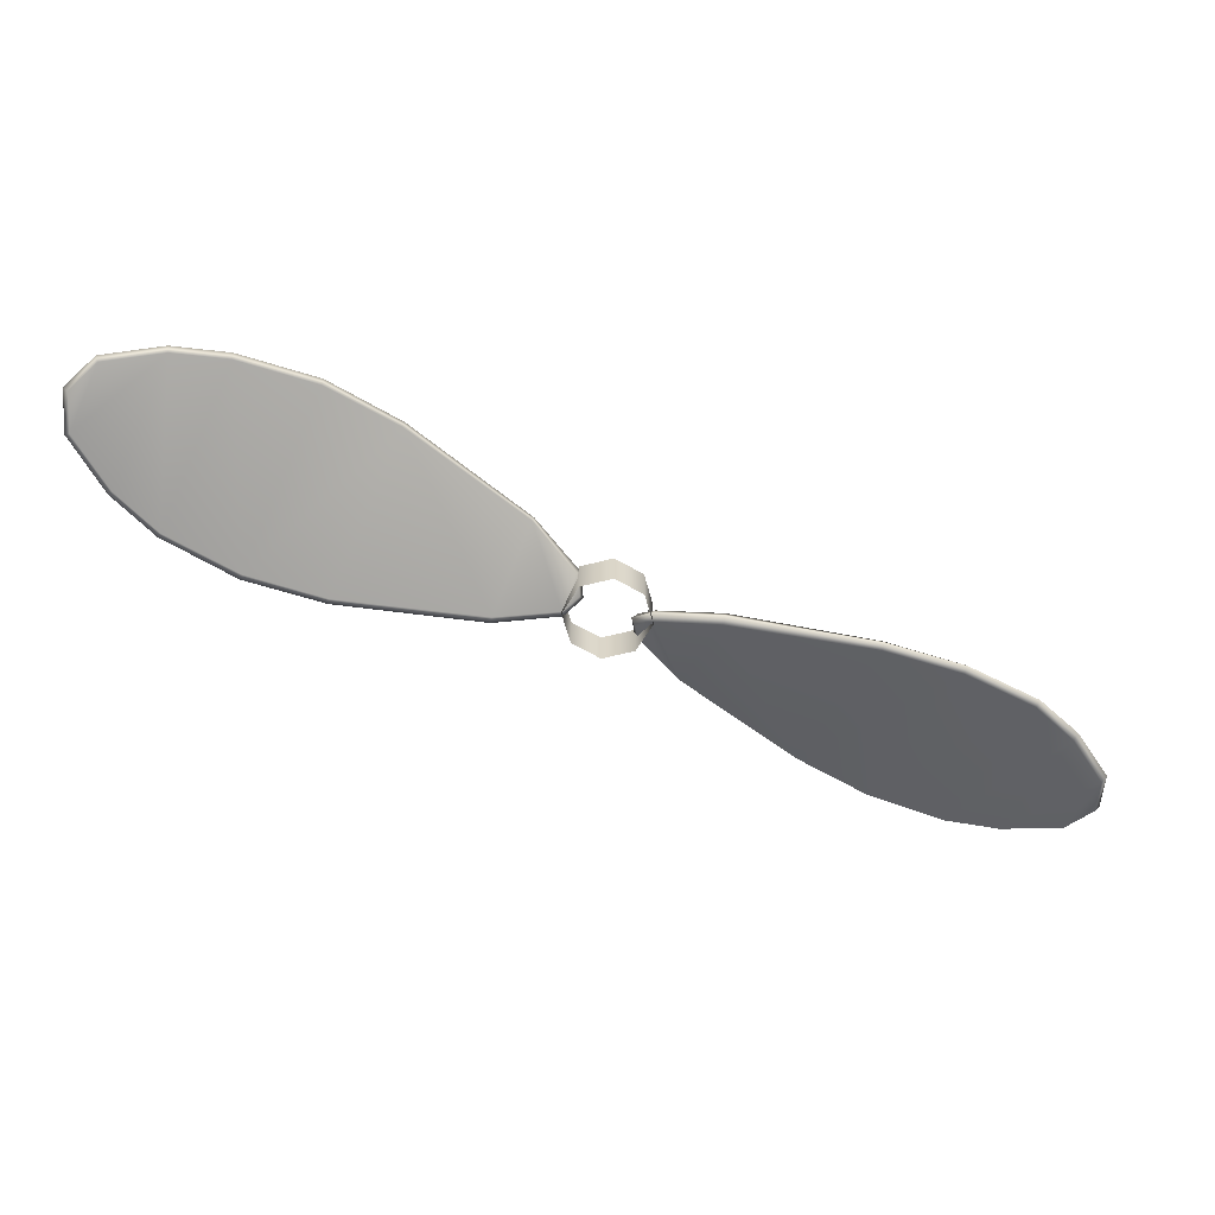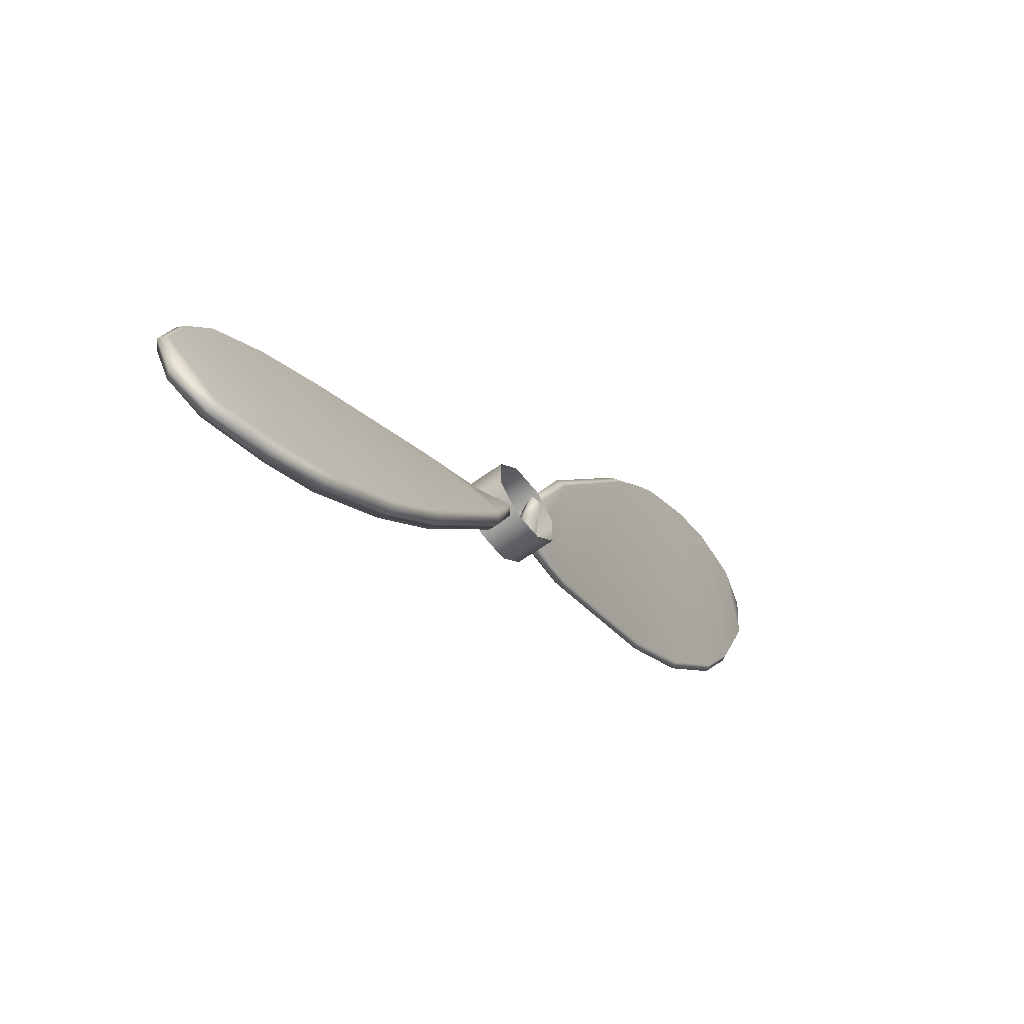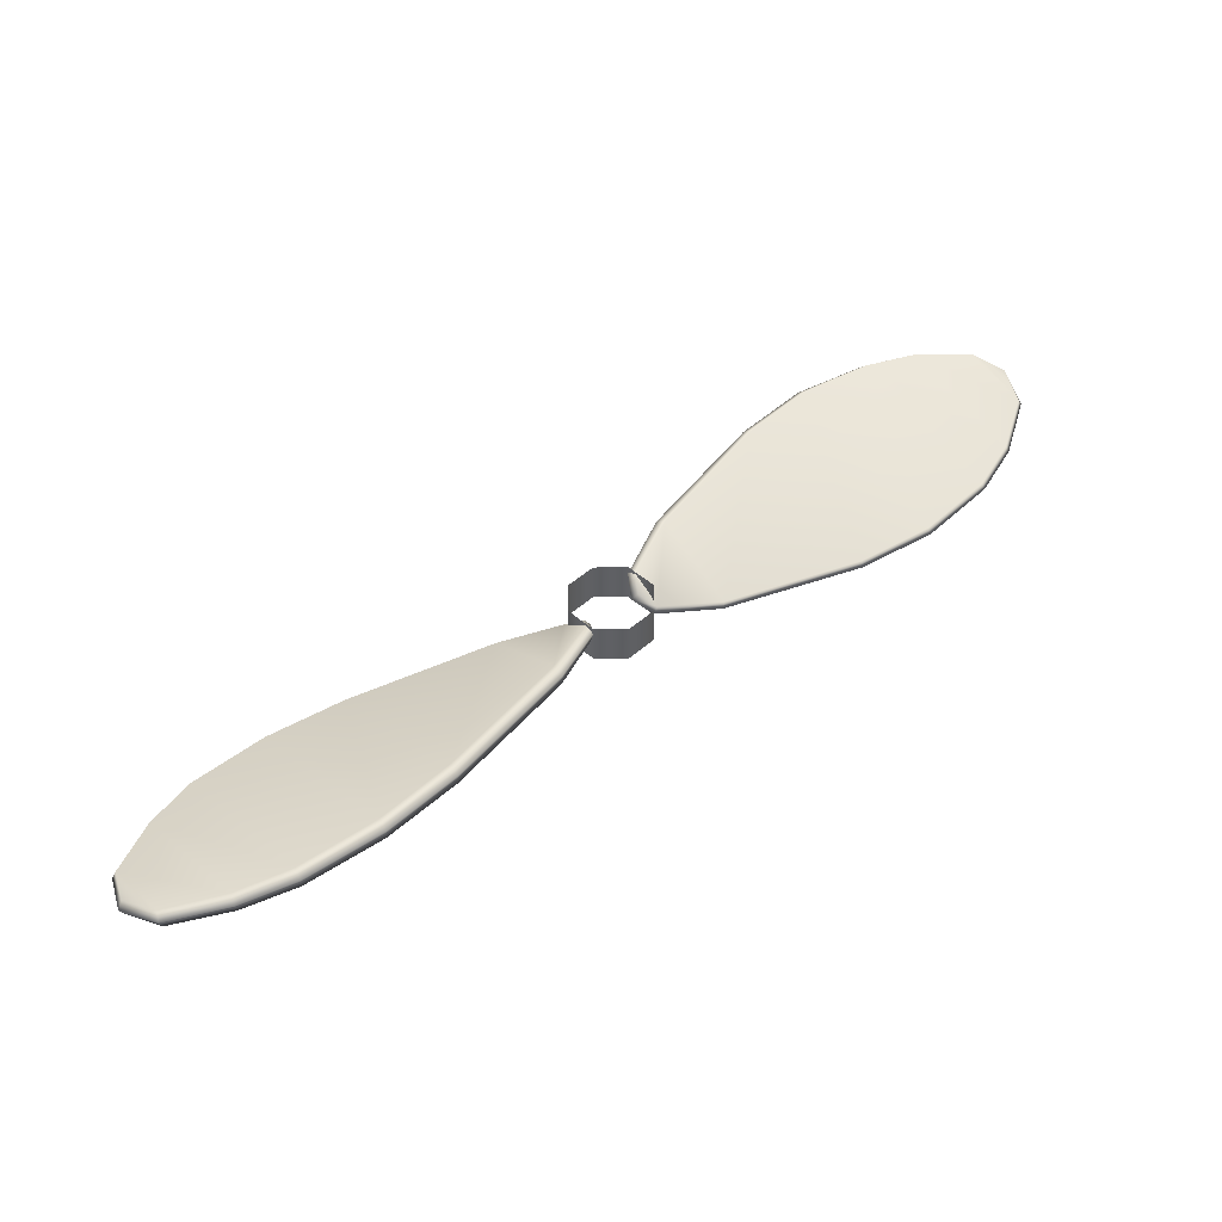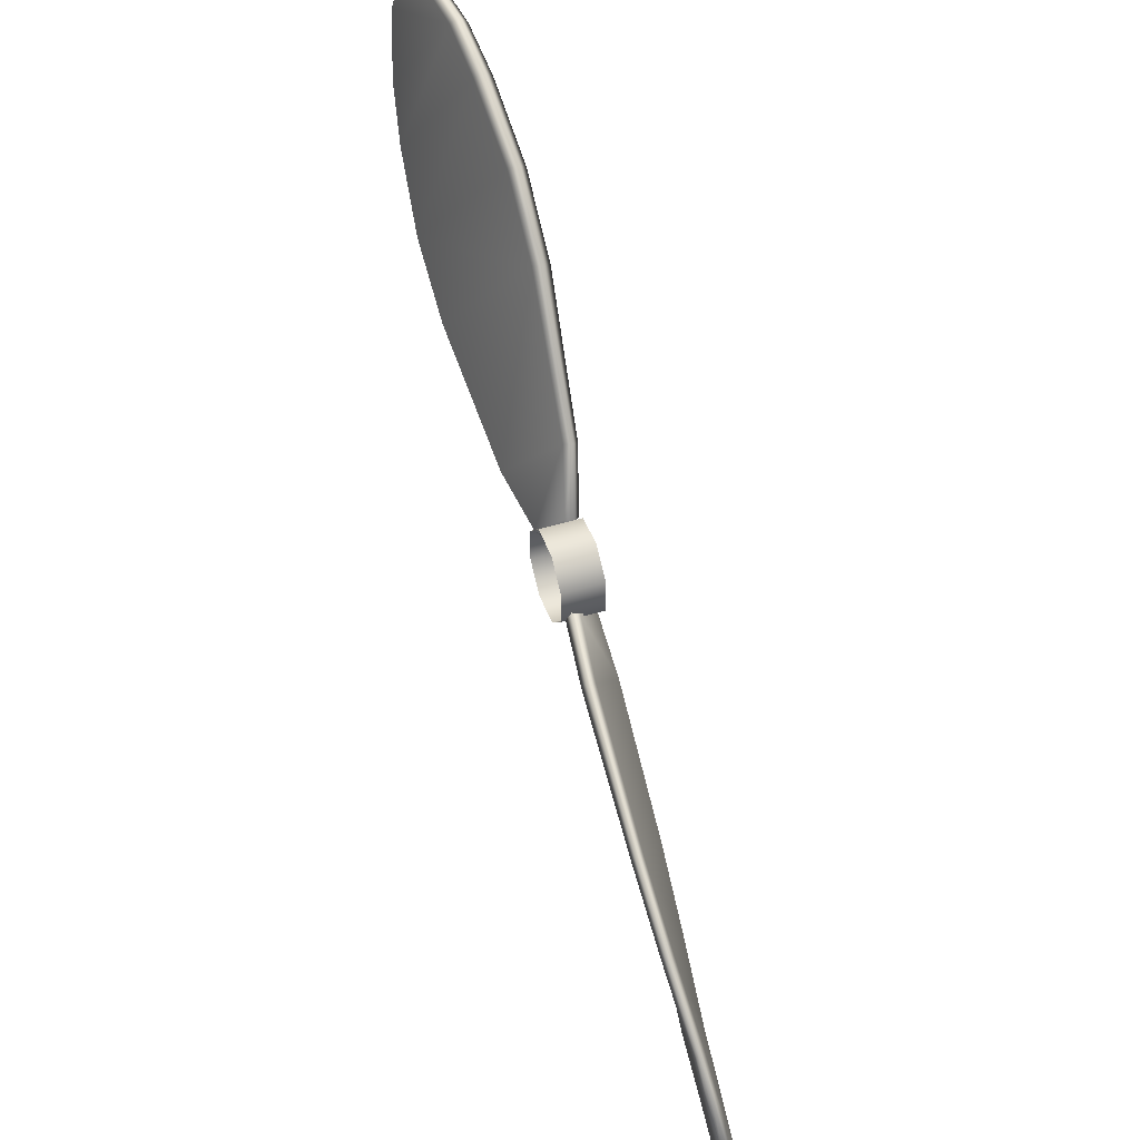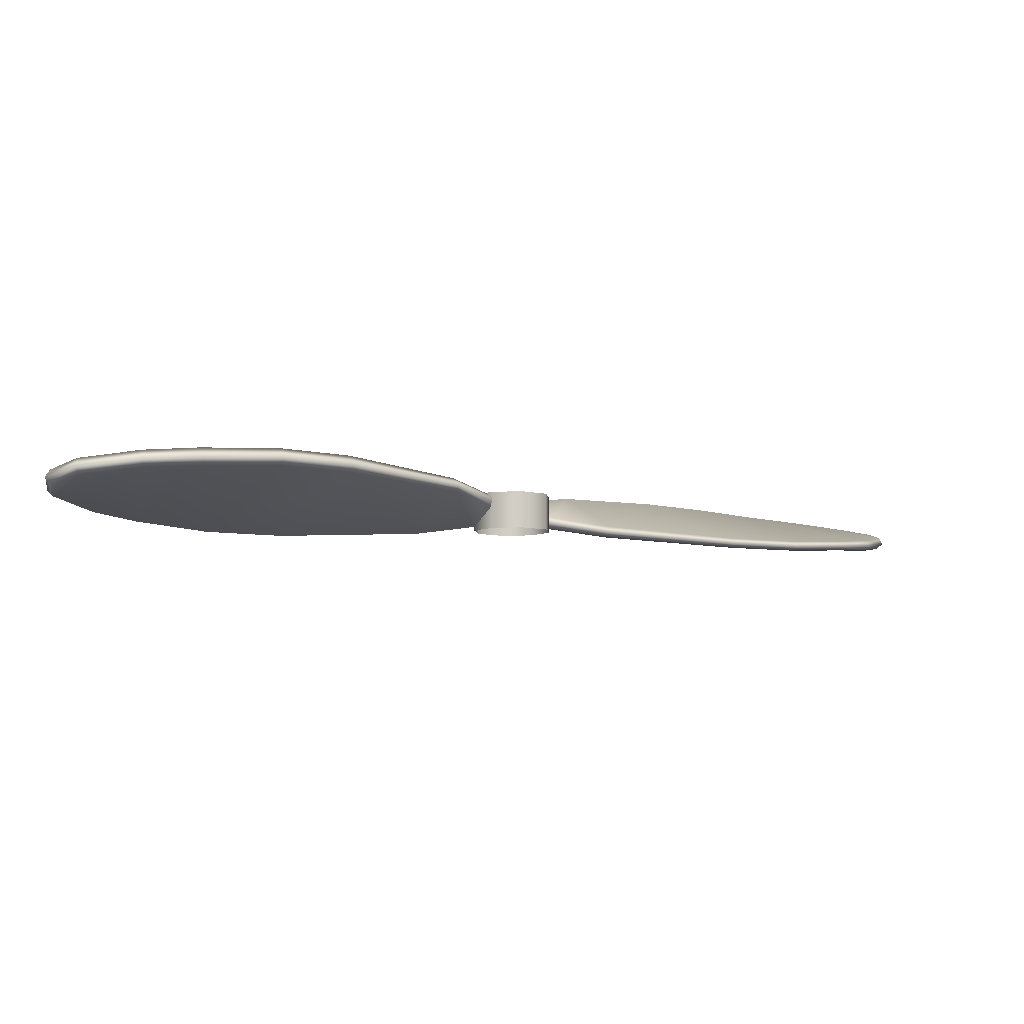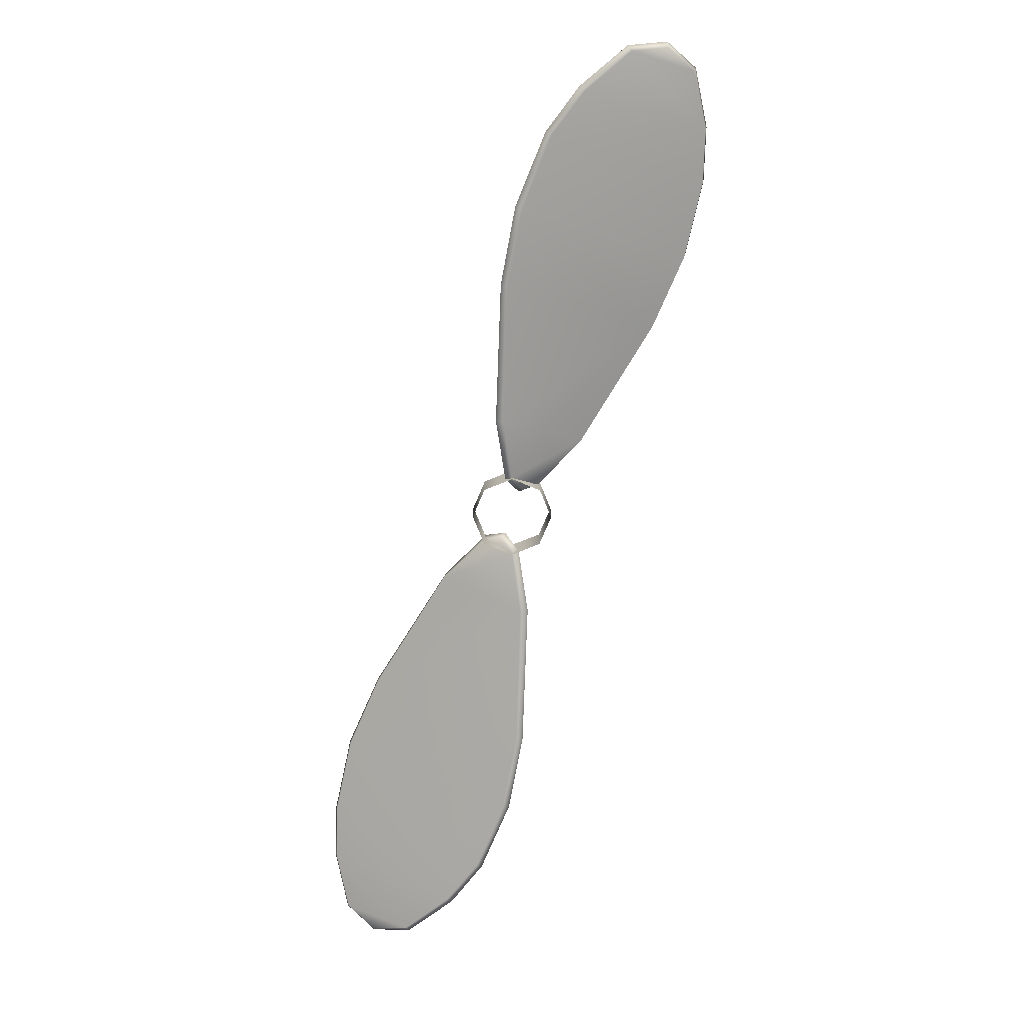
<metadata>
{"format":"obj","ext":"obj","renderer":"f3d","projection":"perspective","resolution":1024,"background":"white","views":[{"elev":-60.7,"azim":13.7,"up":"+Y"},{"elev":-58.1,"azim":127.2,"up":"+Z"},{"elev":46.1,"azim":178.5,"up":"+Y"},{"elev":45.7,"azim":70.6,"up":"+Z"},{"elev":-7.1,"azim":6.2,"up":"+Y"},{"elev":-75.2,"azim":-69.1,"up":"+Y"}]}
</metadata>
<code>
g Propella4
v -6.169 -3.435 -2.687
v -6.169 2.757 -2.687
v -6.263 2.757 2.463
v -6.263 -3.435 2.463
v -2.687 2.757 6.17
v -2.687 -3.435 6.17
v 2.462 2.757 6.263
v 2.462 -3.435 6.263
v 6.169 -3.435 2.687
v 6.169 2.757 2.687
v 6.263 2.757 -2.463
v 6.263 -3.435 -2.463
v 2.687 2.757 -6.17
v 2.687 -3.435 -6.17
v -2.462 2.757 -6.263
v -2.462 -3.435 -6.263
v -6.169 2.757 -2.687
v -6.169 -3.435 -2.687
v -38.15 -3.641 13.02
v -22.35 5.235 32.82
v -31.47 5.164 41.88
v -49.08 -3.568 19.82
v -16.82 -2.37 3.73
v -8.363 4.036 14.32
v -6.827 -0.8999 1.639
v -3.806 2.59 5.423
v -4.034 0.8501 2.514
v -21.35 4.071 33.91
v -7.173 3.092 15.34
v -21.49 2.393 33.9
v -30.69 2.293 42.86
v -30.57 3.983 43.07
v -7.349 1.591 15.59
v -3.079 0.3521 6.334
v -2.633 1.68 5.939
v -3.345 -1.206 3.376
v -3.022 -0.1771 2.415
v -6.209 -2.802 2.413
v -6.389 -2.057 1.223
v -16.08 -4.143 4.651
v -16.65 -3.534 3.435
v -37.67 -5.235 13.63
v -38.31 -4.697 12.64
v -48.64 -5.177 20.37
v -49.43 -4.627 19.45
v -58.05 -4.348 29.06
v -58.89 -3.735 28.33
v -58.43 -2.715 28.59
v -42.11 4.338 49.03
v -41.43 3.083 50.18
v -41.44 1.42 49.86
v -63.1 -1.842 36.1
v -50.15 3.607 52.33
v -66.3 -0.3457 45.46
v -59.6 2.28 53.86
v -64.69 0.9868 51.15
v -49.67 2.423 53.57
v -59.45 1.116 55.02
v -59.07 -0.3063 54.53
v -64.22 -1.343 51.74
v -65.11 -0.1771 51.98
v -66.93 -1.499 45.69
v -65.88 -2.404 45.99
v -63.69 -2.948 36.02
v -62.69 -3.683 36.61
v -49.53 0.8618 53.1
v -64.22 -1.343 51.74
v -59.07 -0.3063 54.53
v -65.88 -2.404 45.99
v -49.53 0.8618 53.1
v -62.69 -3.683 36.61
v -58.05 -4.348 29.06
v -41.44 1.42 49.86
v -48.64 -5.177 20.37
v -30.69 2.293 42.86
v -21.49 2.393 33.9
v -37.67 -5.235 13.63
v -16.08 -4.143 4.651
v -7.349 1.591 15.59
v -6.209 -2.802 2.413
v -3.079 0.3521 6.334
v -3.345 -1.206 3.376
v 49.08 -3.568 -19.82
v 31.47 5.164 -41.88
v 42.11 4.338 -49.03
v 58.43 -2.715 -28.59
v 63.1 -1.842 -36.1
v 50.15 3.607 -52.33
v 49.67 2.423 -53.57
v 41.43 3.083 -50.18
v 49.53 0.8618 -53.1
v 41.44 1.42 -49.86
v 30.57 3.983 -43.07
v 30.69 2.293 -42.86
v 58.89 -3.735 -28.33
v 63.69 -2.948 -36.02
v 62.69 -3.683 -36.61
v 58.05 -4.348 -29.06
v 49.43 -4.627 -19.45
v 48.64 -5.177 -20.37
v 38.31 -4.697 -12.64
v 38.15 -3.641 -13.02
v 16.65 -3.534 -3.435
v 37.67 -5.235 -13.63
v 16.08 -4.143 -4.651
v 6.389 -2.057 -1.223
v 6.209 -2.802 -2.413
v 3.022 -0.1771 -2.415
v 3.345 -1.206 -3.376
v 2.633 1.68 -5.939
v 3.079 0.3521 -6.334
v 7.173 3.092 -15.34
v 7.349 1.591 -15.59
v 21.49 2.393 -33.9
v 21.35 4.071 -33.91
v 16.82 -2.37 -3.73
v 22.35 5.235 -32.82
v 8.363 4.036 -14.32
v 6.827 -0.8999 -1.639
v 3.806 2.59 -5.423
v 4.034 0.8501 -2.514
v 64.69 0.9868 -51.15
v 66.3 -0.3457 -45.46
v 59.6 2.28 -53.86
v 65.11 -0.1771 -51.98
v 59.45 1.116 -55.02
v 64.22 -1.343 -51.74
v 66.93 -1.499 -45.69
v 65.88 -2.404 -45.99
v 59.07 -0.3063 -54.53
v 64.22 -1.343 -51.74
v 59.07 -0.3063 -54.53
v 65.88 -2.404 -45.99
v 49.53 0.8618 -53.1
v 62.69 -3.683 -36.61
v 41.44 1.42 -49.86
v 58.05 -4.348 -29.06
v 30.69 2.293 -42.86
v 48.64 -5.177 -20.37
v 21.49 2.393 -33.9
v 37.67 -5.235 -13.63
v 16.08 -4.143 -4.651
v 7.349 1.591 -15.59
v 6.209 -2.802 -2.413
v 3.079 0.3521 -6.334
v 3.345 -1.206 -3.376
g Propella4_0
f 3 2 1
f 4 3 1
f 5 3 4
f 6 5 4
f 7 5 6
f 8 7 6
f 8 9 7
f 9 10 7
f 11 10 9
f 12 11 9
f 13 11 12
f 14 13 12
f 15 13 14
f 16 15 14
f 17 15 16
f 18 17 16
f 21 20 19
f 22 21 19
f 19 20 23
f 20 24 23
f 24 25 23
f 24 26 25
f 26 27 25
f 20 28 24
f 28 29 24
f 26 24 29
f 28 30 29
f 31 30 28
f 32 31 28
f 32 28 20
f 21 32 20
f 30 33 29
f 29 33 34
f 35 29 34
f 35 26 29
f 34 36 35
f 36 37 35
f 25 27 37
f 37 27 26
f 35 37 26
f 37 36 38
f 39 37 38
f 39 25 37
f 39 38 40
f 41 39 40
f 41 40 42
f 43 41 42
f 43 42 44
f 45 43 44
f 45 22 43
f 22 19 43
f 43 19 41
f 19 23 41
f 41 23 39
f 23 25 39
f 45 44 46
f 47 45 46
f 45 47 22
f 47 48 22
f 48 49 22
f 49 21 22
f 21 49 32
f 49 50 32
f 32 50 31
f 50 51 31
f 48 52 49
f 52 48 47
f 52 53 49
f 52 54 53
f 54 55 53
f 55 54 56
f 53 55 57
f 57 50 49
f 53 57 49
f 55 58 57
f 58 59 57
f 60 59 58
f 61 60 58
f 61 58 55
f 56 61 55
f 61 62 60
f 56 54 62
f 61 56 62
f 62 63 60
f 62 64 63
f 54 52 64
f 62 54 64
f 64 65 63
f 59 66 57
f 64 52 47
f 64 47 65
f 47 46 65
f 57 66 50
f 66 51 50
f 69 68 67
f 70 68 69
f 71 70 69
f 71 72 70
f 72 73 70
f 73 72 74
f 75 73 74
f 75 74 76
f 74 77 76
f 77 78 76
f 78 79 76
f 80 79 78
f 80 81 79
f 82 81 80
f 85 84 83
f 86 85 83
f 86 87 85
f 87 88 85
f 88 89 85
f 89 90 85
f 89 91 90
f 91 92 90
f 90 92 93
f 85 90 93
f 84 85 93
f 92 94 93
f 87 86 95
f 96 87 95
f 96 95 97
f 95 98 97
f 95 99 98
f 95 86 99
f 99 100 98
f 86 83 99
f 99 83 101
f 99 101 100
f 83 102 101
f 101 102 103
f 101 103 104
f 101 104 100
f 103 105 104
f 103 106 105
f 106 107 105
f 106 108 107
f 108 109 107
f 109 108 110
f 111 109 110
f 110 112 111
f 112 113 111
f 114 113 112
f 115 114 112
f 102 116 103
f 103 116 106
f 102 117 116
f 117 118 116
f 115 112 118
f 117 115 118
f 118 119 116
f 116 119 106
f 106 119 108
f 118 120 119
f 110 108 120
f 120 118 112
f 110 120 112
f 120 121 119
f 119 121 108
f 108 121 120
f 94 114 115
f 93 94 115
f 93 115 117
f 84 93 117
f 84 117 102
f 83 84 102
f 124 123 122
f 122 125 124
f 125 126 124
f 125 127 126
f 125 128 127
f 122 123 128
f 125 122 128
f 128 129 127
f 127 130 126
f 123 124 88
f 87 123 88
f 128 123 87
f 124 126 89
f 88 124 89
f 126 130 91
f 89 126 91
f 128 96 129
f 96 128 87
f 96 97 129
f 133 132 131
f 134 132 133
f 135 134 133
f 136 134 135
f 137 136 135
f 136 137 138
f 137 139 138
f 138 139 140
f 139 141 140
f 141 142 140
f 142 143 140
f 144 143 142
f 144 145 143
f 146 145 144

</code>
